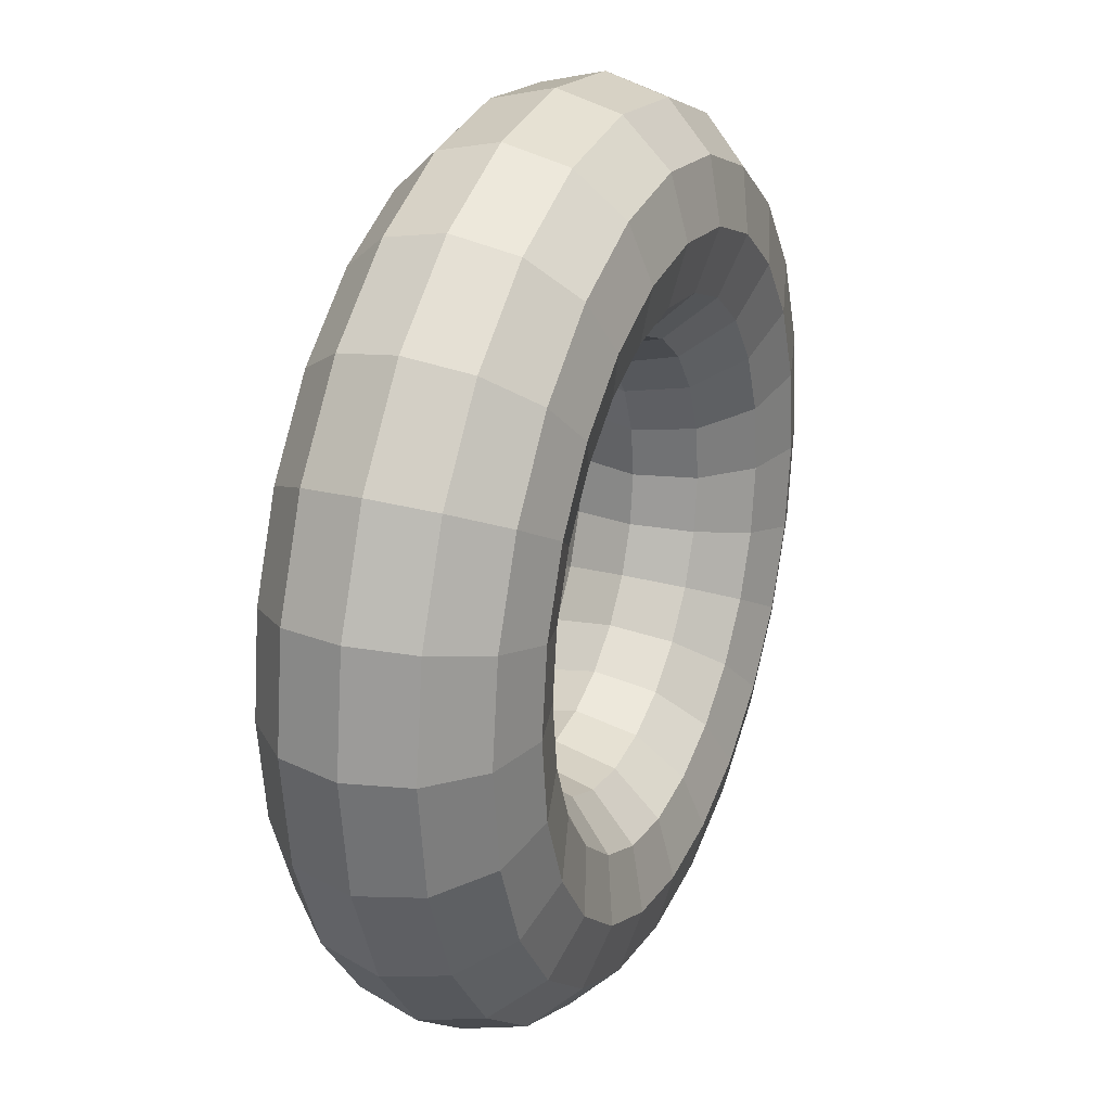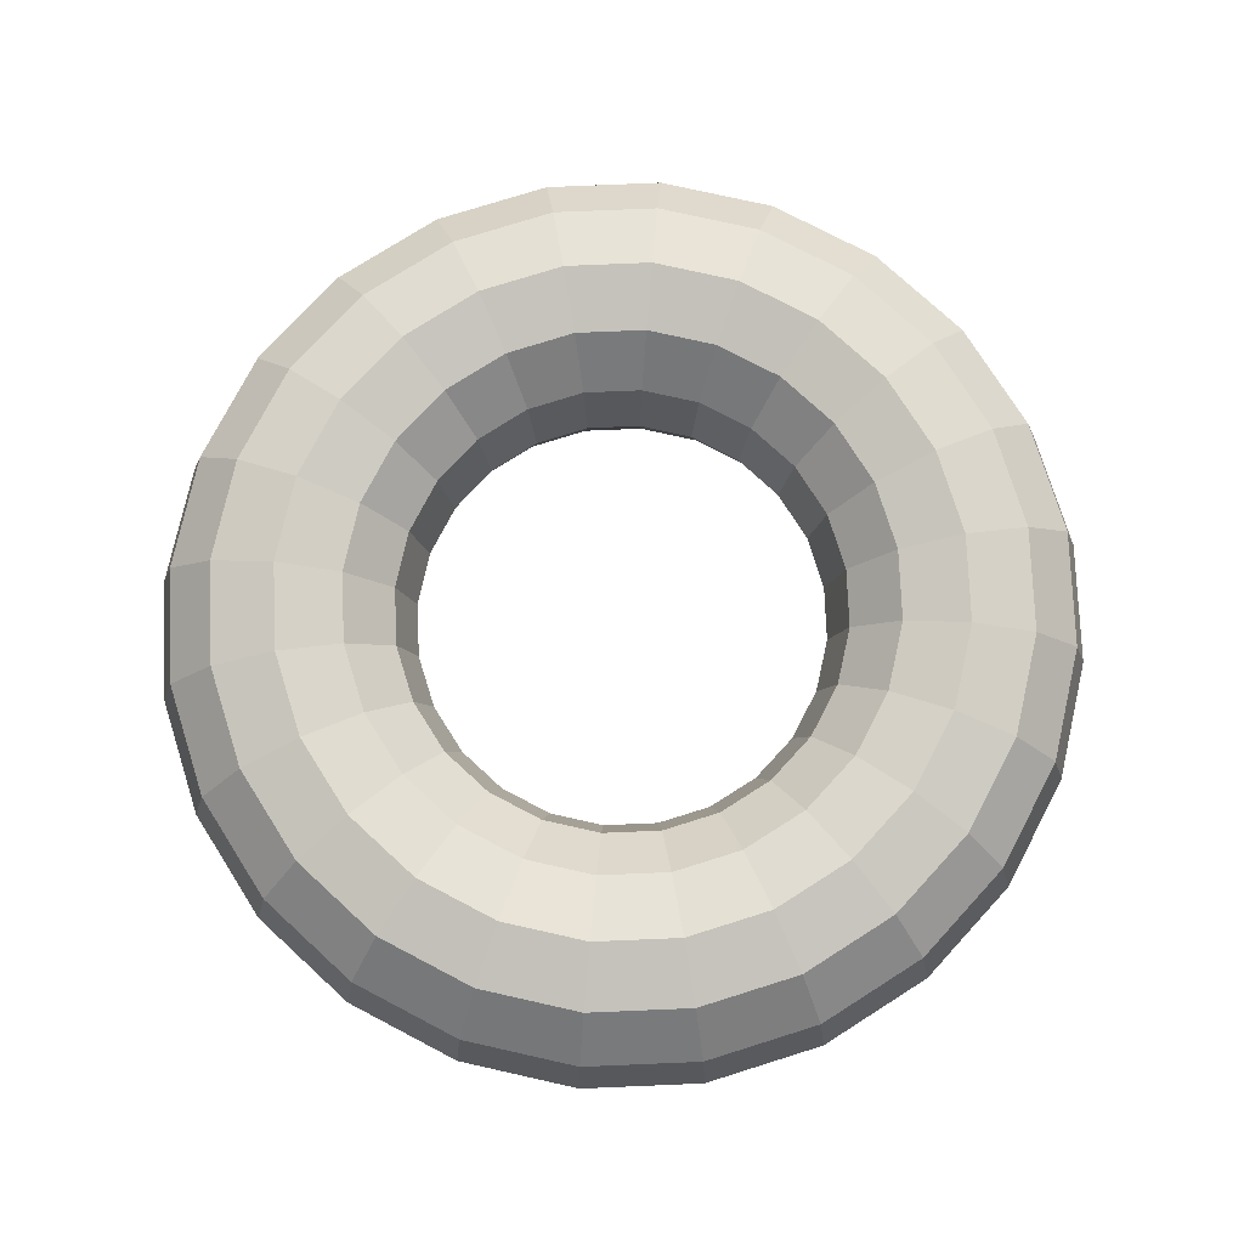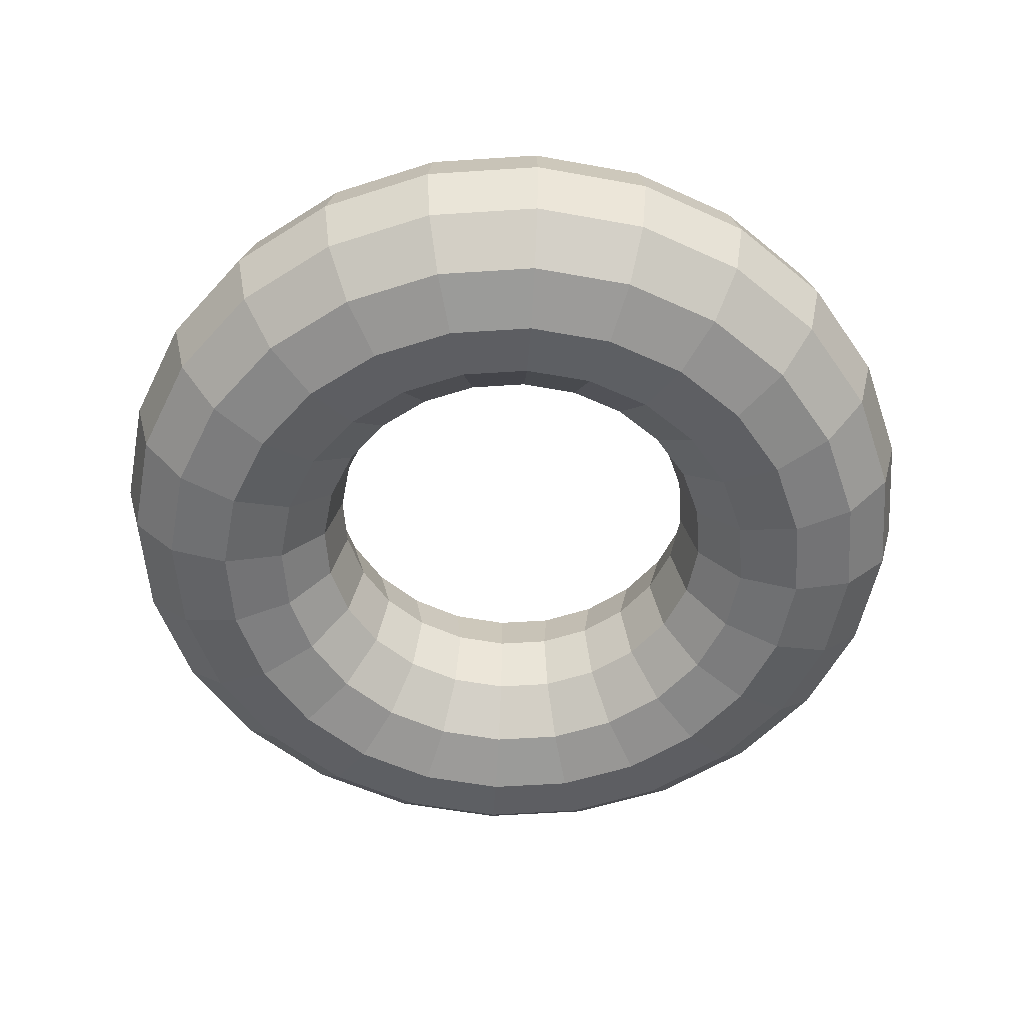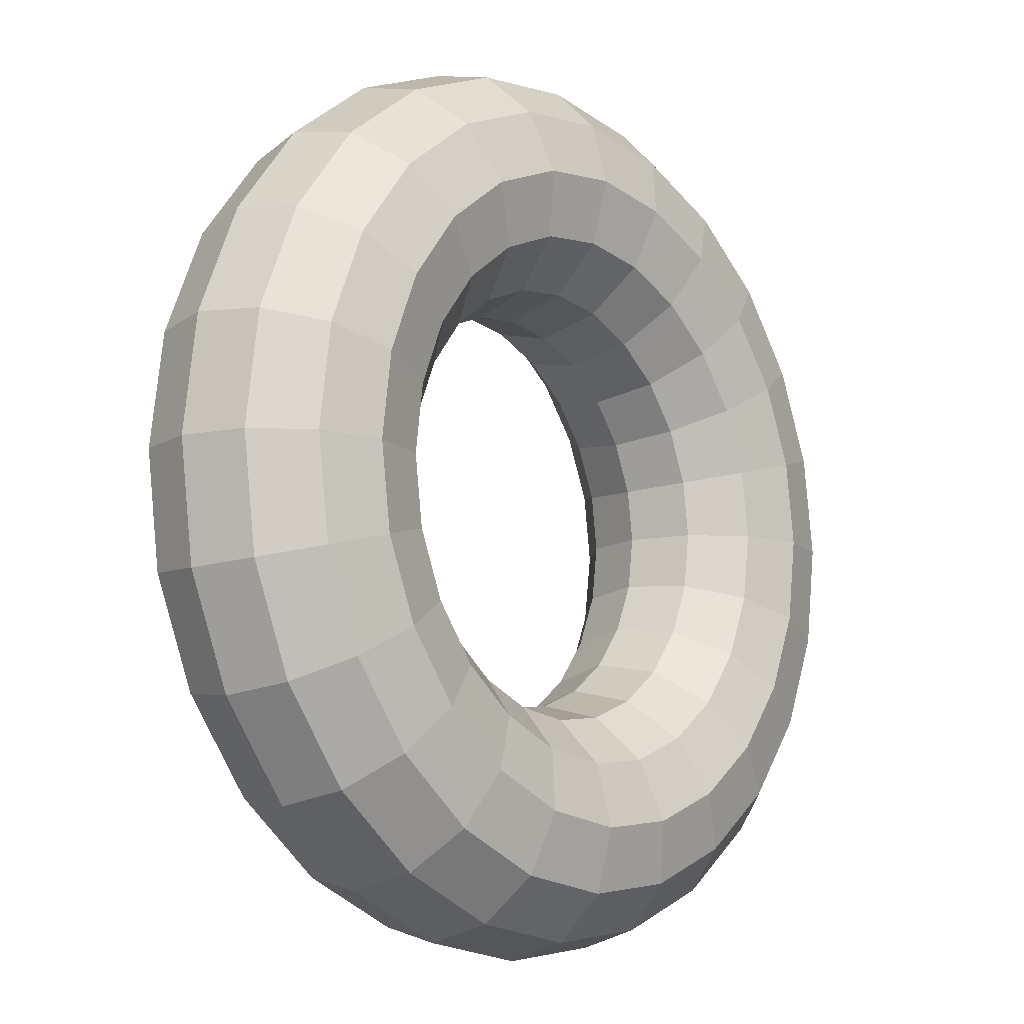
<metadata>
{"format":"obj","ext":"obj","renderer":"f3d","projection":"perspective","resolution":1024,"background":"white","views":[{"elev":26.0,"azim":112.8,"up":"+Z"},{"elev":77.0,"azim":-84.9,"up":"+Y"},{"elev":-54.6,"azim":-108.5,"up":"+Y"},{"elev":-11.4,"azim":130.3,"up":"+Z"}]}
</metadata>
<code>
o torus.081
v -4e-06 -1e-06 7.992
v 0.9987 0.5555 8.273
v 1.037 -1e-06 8.129
v -4e-06 0.5555 8.141
v 0.8935 0.9622 8.666
v -4e-06 0.9622 8.548
v 0.7497 1.111 9.202
v -4e-06 1.111 9.103
v 0.6059 0.9622 9.739
v -4e-06 0.9622 9.659
v 0.5006 0.5555 10.13
v -4e-06 0.5555 10.07
v 0.4621 -1e-06 10.28
v -4e-06 -1e-06 10.21
v 0.5006 -0.5555 10.13
v -4e-06 -0.5555 10.07
v 0.6059 -0.9622 9.739
v -4e-06 -0.9622 9.659
v 0.7497 -1.111 9.202
v -4e-06 -1.111 9.103
v 0.8935 -0.9622 8.666
v -4e-06 -0.9622 8.548
v 0.9987 -0.5555 8.273
v -4e-06 -0.5555 8.141
v 1.929 0.5555 8.658
v 2.004 -1e-06 8.529
v 1.726 0.9622 9.01
v 1.448 1.111 9.492
v 1.17 0.9622 9.973
v 0.9672 0.5555 10.32
v 0.8927 -1e-06 10.45
v 0.9672 -0.5555 10.32
v 1.17 -0.9622 9.973
v 1.448 -1.111 9.492
v 1.726 -0.9622 9.01
v 1.929 -0.5555 8.658
v 2.729 0.5555 9.271
v 2.834 -1e-06 9.166
v 2.441 0.9622 9.559
v 2.048 1.111 9.952
v 1.655 0.9622 10.34
v 1.368 0.5555 10.63
v 1.263 -1e-06 10.74
v 1.368 -0.5555 10.63
v 1.655 -0.9622 10.34
v 2.048 -1.111 9.952
v 2.441 -0.9622 9.559
v 2.729 -0.5555 9.271
v 3.342 0.5555 10.07
v 3.471 -1e-06 9.996
v 2.99 0.9622 10.27
v 2.508 1.111 10.55
v 2.027 0.9622 10.83
v 1.675 0.5555 11.03
v 1.546 -1e-06 11.11
v 1.675 -0.5555 11.03
v 2.027 -0.9622 10.83
v 2.508 -1.111 10.55
v 2.99 -0.9622 10.27
v 3.342 -0.5555 10.07
v 3.727 0.5555 11
v 3.871 -1e-06 10.96
v 3.334 0.9622 11.11
v 2.798 1.111 11.25
v 2.261 0.9622 11.39
v 1.868 0.5555 11.5
v 1.725 -1e-06 11.54
v 1.868 -0.5555 11.5
v 2.261 -0.9622 11.39
v 2.798 -1.111 11.25
v 3.334 -0.9622 11.11
v 3.727 -0.5555 11
v 3.859 0.5555 12
v 4.008 -1e-06 12
v 3.452 0.9622 12
v 2.897 1.111 12
v 2.341 0.9622 12
v 1.934 0.5555 12
v 1.785 -1e-06 12
v 1.934 -0.5555 12
v 2.341 -0.9622 12
v 2.897 -1.111 12
v 3.452 -0.9622 12
v 3.859 -0.5555 12
v 3.727 0.5555 13
v 3.871 -0 13.04
v 3.334 0.9622 12.89
v 2.798 1.111 12.75
v 2.261 0.9622 12.61
v 1.868 0.5555 12.5
v 1.725 -0 12.46
v 1.868 -0.5555 12.5
v 2.261 -0.9622 12.61
v 2.798 -1.111 12.75
v 3.334 -0.9622 12.89
v 3.727 -0.5555 13
v 3.342 0.5555 13.93
v 3.471 0 14
v 2.99 0.9622 13.73
v 2.508 1.111 13.45
v 2.027 0.9622 13.17
v 1.675 0.5555 12.97
v 1.546 -0 12.89
v 1.675 -0.5555 12.97
v 2.027 -0.9622 13.17
v 2.508 -1.111 13.45
v 2.99 -0.9622 13.73
v 3.342 -0.5555 13.93
v 2.729 0.5555 14.73
v 2.834 0 14.83
v 2.441 0.9622 14.44
v 2.048 1.111 14.05
v 1.655 0.9622 13.66
v 1.368 0.5555 13.37
v 1.263 0 13.26
v 1.368 -0.5555 13.37
v 1.655 -0.9622 13.66
v 2.048 -1.111 14.05
v 2.441 -0.9622 14.44
v 2.729 -0.5555 14.73
v 1.929 0.5555 15.34
v 2.004 0 15.47
v 1.726 0.9622 14.99
v 1.448 1.111 14.51
v 1.17 0.9622 14.03
v 0.9672 0.5555 13.68
v 0.8927 0 13.55
v 0.9672 -0.5555 13.68
v 1.17 -0.9622 14.03
v 1.448 -1.111 14.51
v 1.726 -0.9622 14.99
v 1.929 -0.5555 15.34
v 0.9987 0.5555 15.73
v 1.037 0 15.87
v 0.8935 0.9622 15.33
v 0.7497 1.111 14.8
v 0.6059 0.9622 14.26
v 0.5006 0.5555 13.87
v 0.4621 0 13.72
v 0.5006 -0.5555 13.87
v 0.6059 -0.9622 14.26
v 0.7497 -1.111 14.8
v 0.8935 -0.9622 15.33
v 0.9987 -0.5555 15.73
v -4e-06 0.5555 15.86
v -4e-06 0 16.01
v -4e-06 0.9622 15.45
v -4e-06 1.111 14.9
v -4e-06 0.9622 14.34
v -4e-06 0.5555 13.93
v -4e-06 0 13.79
v -4e-06 -0.5555 13.93
v -4e-06 -0.9622 14.34
v -4e-06 -1.111 14.9
v -4e-06 -0.9622 15.45
v -4e-06 -0.5555 15.86
v -0.9987 0.5555 15.73
v -1.037 0 15.87
v -0.8935 0.9622 15.33
v -0.7497 1.111 14.8
v -0.6059 0.9622 14.26
v -0.5006 0.5555 13.87
v -0.4621 0 13.72
v -0.5006 -0.5555 13.87
v -0.6059 -0.9622 14.26
v -0.7497 -1.111 14.8
v -0.8935 -0.9622 15.33
v -0.9987 -0.5555 15.73
v -1.929 0.5555 15.34
v -2.004 0 15.47
v -1.726 0.9622 14.99
v -1.448 1.111 14.51
v -1.17 0.9622 14.03
v -0.9672 0.5555 13.68
v -0.8927 0 13.55
v -0.9672 -0.5555 13.68
v -1.17 -0.9622 14.03
v -1.448 -1.111 14.51
v -1.726 -0.9622 14.99
v -1.929 -0.5555 15.34
v -2.729 0.5555 14.73
v -2.834 0 14.83
v -2.441 0.9622 14.44
v -2.048 1.111 14.05
v -1.655 0.9622 13.66
v -1.368 0.5555 13.37
v -1.263 0 13.26
v -1.368 -0.5555 13.37
v -1.655 -0.9622 13.66
v -2.048 -1.111 14.05
v -2.441 -0.9622 14.44
v -2.729 -0.5555 14.73
v -3.342 0.5555 13.93
v -3.471 0 14
v -2.99 0.9622 13.73
v -2.508 1.111 13.45
v -2.027 0.9622 13.17
v -1.675 0.5555 12.97
v -1.546 -0 12.89
v -1.675 -0.5555 12.97
v -2.027 -0.9622 13.17
v -2.508 -1.111 13.45
v -2.99 -0.9622 13.73
v -3.342 -0.5555 13.93
v -3.727 0.5555 13
v -3.871 -0 13.04
v -3.334 0.9622 12.89
v -2.798 1.111 12.75
v -2.261 0.9622 12.61
v -1.868 0.5555 12.5
v -1.725 -0 12.46
v -1.868 -0.5555 12.5
v -2.261 -0.9622 12.61
v -2.798 -1.111 12.75
v -3.334 -0.9622 12.89
v -3.727 -0.5555 13
v -3.859 0.5555 12
v -4.008 -1e-06 12
v -3.452 0.9622 12
v -2.897 1.111 12
v -2.341 0.9622 12
v -1.934 0.5555 12
v -1.785 -1e-06 12
v -1.934 -0.5555 12
v -2.341 -0.9622 12
v -2.897 -1.111 12
v -3.452 -0.9622 12
v -3.859 -0.5555 12
v -3.727 0.5555 11
v -3.871 -1e-06 10.96
v -3.334 0.9622 11.11
v -2.798 1.111 11.25
v -2.261 0.9622 11.39
v -1.868 0.5555 11.5
v -1.725 -1e-06 11.54
v -1.868 -0.5555 11.5
v -2.261 -0.9622 11.39
v -2.798 -1.111 11.25
v -3.334 -0.9622 11.11
v -3.727 -0.5555 11
v -3.342 0.5555 10.07
v -3.471 -1e-06 9.996
v -2.99 0.9622 10.27
v -2.508 1.111 10.55
v -2.027 0.9622 10.83
v -1.675 0.5555 11.03
v -1.546 -1e-06 11.11
v -1.675 -0.5555 11.03
v -2.027 -0.9622 10.83
v -2.508 -1.111 10.55
v -2.99 -0.9622 10.27
v -3.342 -0.5555 10.07
v -2.729 0.5555 9.271
v -2.834 -1e-06 9.166
v -2.441 0.9622 9.559
v -2.048 1.111 9.952
v -1.655 0.9622 10.34
v -1.368 0.5555 10.63
v -1.263 -1e-06 10.74
v -1.368 -0.5555 10.63
v -1.655 -0.9622 10.34
v -2.048 -1.111 9.952
v -2.441 -0.9622 9.559
v -2.729 -0.5555 9.271
v -1.929 0.5555 8.658
v -2.004 -1e-06 8.529
v -1.726 0.9622 9.01
v -1.448 1.111 9.492
v -1.17 0.9622 9.973
v -0.9672 0.5555 10.32
v -0.8927 -1e-06 10.45
v -0.9672 -0.5555 10.32
v -1.17 -0.9622 9.973
v -1.448 -1.111 9.492
v -1.726 -0.9622 9.01
v -1.929 -0.5555 8.658
v -0.9987 0.5555 8.273
v -1.037 -1e-06 8.129
v -0.8935 0.9622 8.666
v -0.7497 1.111 9.202
v -0.6059 0.9622 9.739
v -0.5006 0.5555 10.13
v -0.4621 -1e-06 10.28
v -0.5006 -0.5555 10.13
v -0.6059 -0.9622 9.739
v -0.7497 -1.111 9.202
v -0.8935 -0.9622 8.666
v -0.9987 -0.5555 8.273
f 1 2 3
f 1 4 2
f 4 5 2
f 4 6 5
f 6 7 5
f 6 8 7
f 8 9 7
f 8 10 9
f 10 11 9
f 10 12 11
f 12 13 11
f 12 14 13
f 14 15 13
f 14 16 15
f 16 17 15
f 16 18 17
f 18 19 17
f 18 20 19
f 20 21 19
f 20 22 21
f 22 23 21
f 22 24 23
f 24 3 23
f 24 1 3
f 3 25 26
f 3 2 25
f 2 27 25
f 2 5 27
f 5 28 27
f 5 7 28
f 7 29 28
f 7 9 29
f 9 30 29
f 9 11 30
f 11 31 30
f 11 13 31
f 13 32 31
f 13 15 32
f 15 33 32
f 15 17 33
f 17 34 33
f 17 19 34
f 19 35 34
f 19 21 35
f 21 36 35
f 21 23 36
f 23 26 36
f 23 3 26
f 26 37 38
f 26 25 37
f 25 39 37
f 25 27 39
f 27 40 39
f 27 28 40
f 28 41 40
f 28 29 41
f 29 42 41
f 29 30 42
f 30 43 42
f 30 31 43
f 31 44 43
f 31 32 44
f 32 45 44
f 32 33 45
f 33 46 45
f 33 34 46
f 34 47 46
f 34 35 47
f 35 48 47
f 35 36 48
f 36 38 48
f 36 26 38
f 38 49 50
f 38 37 49
f 37 51 49
f 37 39 51
f 39 52 51
f 39 40 52
f 40 53 52
f 40 41 53
f 41 54 53
f 41 42 54
f 42 55 54
f 42 43 55
f 43 56 55
f 43 44 56
f 44 57 56
f 44 45 57
f 45 58 57
f 45 46 58
f 46 59 58
f 46 47 59
f 47 60 59
f 47 48 60
f 48 50 60
f 48 38 50
f 50 61 62
f 50 49 61
f 49 63 61
f 49 51 63
f 51 64 63
f 51 52 64
f 52 65 64
f 52 53 65
f 53 66 65
f 53 54 66
f 54 67 66
f 54 55 67
f 55 68 67
f 55 56 68
f 56 69 68
f 56 57 69
f 57 70 69
f 57 58 70
f 58 71 70
f 58 59 71
f 59 72 71
f 59 60 72
f 60 62 72
f 60 50 62
f 62 73 74
f 62 61 73
f 61 75 73
f 61 63 75
f 63 76 75
f 63 64 76
f 64 77 76
f 64 65 77
f 65 78 77
f 65 66 78
f 66 79 78
f 66 67 79
f 67 80 79
f 67 68 80
f 68 81 80
f 68 69 81
f 69 82 81
f 69 70 82
f 70 83 82
f 70 71 83
f 71 84 83
f 71 72 84
f 72 74 84
f 72 62 74
f 74 85 86
f 74 73 85
f 73 87 85
f 73 75 87
f 75 88 87
f 75 76 88
f 76 89 88
f 76 77 89
f 77 90 89
f 77 78 90
f 78 91 90
f 78 79 91
f 79 92 91
f 79 80 92
f 80 93 92
f 80 81 93
f 81 94 93
f 81 82 94
f 82 95 94
f 82 83 95
f 83 96 95
f 83 84 96
f 84 86 96
f 84 74 86
f 86 97 98
f 86 85 97
f 85 99 97
f 85 87 99
f 87 100 99
f 87 88 100
f 88 101 100
f 88 89 101
f 89 102 101
f 89 90 102
f 90 103 102
f 90 91 103
f 91 104 103
f 91 92 104
f 92 105 104
f 92 93 105
f 93 106 105
f 93 94 106
f 94 107 106
f 94 95 107
f 95 108 107
f 95 96 108
f 96 98 108
f 96 86 98
f 98 109 110
f 98 97 109
f 97 111 109
f 97 99 111
f 99 112 111
f 99 100 112
f 100 113 112
f 100 101 113
f 101 114 113
f 101 102 114
f 102 115 114
f 102 103 115
f 103 116 115
f 103 104 116
f 104 117 116
f 104 105 117
f 105 118 117
f 105 106 118
f 106 119 118
f 106 107 119
f 107 120 119
f 107 108 120
f 108 110 120
f 108 98 110
f 110 121 122
f 110 109 121
f 109 123 121
f 109 111 123
f 111 124 123
f 111 112 124
f 112 125 124
f 112 113 125
f 113 126 125
f 113 114 126
f 114 127 126
f 114 115 127
f 115 128 127
f 115 116 128
f 116 129 128
f 116 117 129
f 117 130 129
f 117 118 130
f 118 131 130
f 118 119 131
f 119 132 131
f 119 120 132
f 120 122 132
f 120 110 122
f 122 133 134
f 122 121 133
f 121 135 133
f 121 123 135
f 123 136 135
f 123 124 136
f 124 137 136
f 124 125 137
f 125 138 137
f 125 126 138
f 126 139 138
f 126 127 139
f 127 140 139
f 127 128 140
f 128 141 140
f 128 129 141
f 129 142 141
f 129 130 142
f 130 143 142
f 130 131 143
f 131 144 143
f 131 132 144
f 132 134 144
f 132 122 134
f 134 145 146
f 134 133 145
f 133 147 145
f 133 135 147
f 135 148 147
f 135 136 148
f 136 149 148
f 136 137 149
f 137 150 149
f 137 138 150
f 138 151 150
f 138 139 151
f 139 152 151
f 139 140 152
f 140 153 152
f 140 141 153
f 141 154 153
f 141 142 154
f 142 155 154
f 142 143 155
f 143 156 155
f 143 144 156
f 144 146 156
f 144 134 146
f 146 157 158
f 146 145 157
f 145 159 157
f 145 147 159
f 147 160 159
f 147 148 160
f 148 161 160
f 148 149 161
f 149 162 161
f 149 150 162
f 150 163 162
f 150 151 163
f 151 164 163
f 151 152 164
f 152 165 164
f 152 153 165
f 153 166 165
f 153 154 166
f 154 167 166
f 154 155 167
f 155 168 167
f 155 156 168
f 156 158 168
f 156 146 158
f 158 169 170
f 158 157 169
f 157 171 169
f 157 159 171
f 159 172 171
f 159 160 172
f 160 173 172
f 160 161 173
f 161 174 173
f 161 162 174
f 162 175 174
f 162 163 175
f 163 176 175
f 163 164 176
f 164 177 176
f 164 165 177
f 165 178 177
f 165 166 178
f 166 179 178
f 166 167 179
f 167 180 179
f 167 168 180
f 168 170 180
f 168 158 170
f 170 181 182
f 170 169 181
f 169 183 181
f 169 171 183
f 171 184 183
f 171 172 184
f 172 185 184
f 172 173 185
f 173 186 185
f 173 174 186
f 174 187 186
f 174 175 187
f 175 188 187
f 175 176 188
f 176 189 188
f 176 177 189
f 177 190 189
f 177 178 190
f 178 191 190
f 178 179 191
f 179 192 191
f 179 180 192
f 180 182 192
f 180 170 182
f 182 193 194
f 182 181 193
f 181 195 193
f 181 183 195
f 183 196 195
f 183 184 196
f 184 197 196
f 184 185 197
f 185 198 197
f 185 186 198
f 186 199 198
f 186 187 199
f 187 200 199
f 187 188 200
f 188 201 200
f 188 189 201
f 189 202 201
f 189 190 202
f 190 203 202
f 190 191 203
f 191 204 203
f 191 192 204
f 192 194 204
f 192 182 194
f 194 205 206
f 194 193 205
f 193 207 205
f 193 195 207
f 195 208 207
f 195 196 208
f 196 209 208
f 196 197 209
f 197 210 209
f 197 198 210
f 198 211 210
f 198 199 211
f 199 212 211
f 199 200 212
f 200 213 212
f 200 201 213
f 201 214 213
f 201 202 214
f 202 215 214
f 202 203 215
f 203 216 215
f 203 204 216
f 204 206 216
f 204 194 206
f 206 217 218
f 206 205 217
f 205 219 217
f 205 207 219
f 207 220 219
f 207 208 220
f 208 221 220
f 208 209 221
f 209 222 221
f 209 210 222
f 210 223 222
f 210 211 223
f 211 224 223
f 211 212 224
f 212 225 224
f 212 213 225
f 213 226 225
f 213 214 226
f 214 227 226
f 214 215 227
f 215 228 227
f 215 216 228
f 216 218 228
f 216 206 218
f 218 229 230
f 218 217 229
f 217 231 229
f 217 219 231
f 219 232 231
f 219 220 232
f 220 233 232
f 220 221 233
f 221 234 233
f 221 222 234
f 222 235 234
f 222 223 235
f 223 236 235
f 223 224 236
f 224 237 236
f 224 225 237
f 225 238 237
f 225 226 238
f 226 239 238
f 226 227 239
f 227 240 239
f 227 228 240
f 228 230 240
f 228 218 230
f 230 241 242
f 230 229 241
f 229 243 241
f 229 231 243
f 231 244 243
f 231 232 244
f 232 245 244
f 232 233 245
f 233 246 245
f 233 234 246
f 234 247 246
f 234 235 247
f 235 248 247
f 235 236 248
f 236 249 248
f 236 237 249
f 237 250 249
f 237 238 250
f 238 251 250
f 238 239 251
f 239 252 251
f 239 240 252
f 240 242 252
f 240 230 242
f 242 253 254
f 242 241 253
f 241 255 253
f 241 243 255
f 243 256 255
f 243 244 256
f 244 257 256
f 244 245 257
f 245 258 257
f 245 246 258
f 246 259 258
f 246 247 259
f 247 260 259
f 247 248 260
f 248 261 260
f 248 249 261
f 249 262 261
f 249 250 262
f 250 263 262
f 250 251 263
f 251 264 263
f 251 252 264
f 252 254 264
f 252 242 254
f 254 265 266
f 254 253 265
f 253 267 265
f 253 255 267
f 255 268 267
f 255 256 268
f 256 269 268
f 256 257 269
f 257 270 269
f 257 258 270
f 258 271 270
f 258 259 271
f 259 272 271
f 259 260 272
f 260 273 272
f 260 261 273
f 261 274 273
f 261 262 274
f 262 275 274
f 262 263 275
f 263 276 275
f 263 264 276
f 264 266 276
f 264 254 266
f 266 277 278
f 266 265 277
f 265 279 277
f 265 267 279
f 267 280 279
f 267 268 280
f 268 281 280
f 268 269 281
f 269 282 281
f 269 270 282
f 270 283 282
f 270 271 283
f 271 284 283
f 271 272 284
f 272 285 284
f 272 273 285
f 273 286 285
f 273 274 286
f 274 287 286
f 274 275 287
f 275 288 287
f 275 276 288
f 276 278 288
f 276 266 278
f 278 4 1
f 278 277 4
f 277 6 4
f 277 279 6
f 279 8 6
f 279 280 8
f 280 10 8
f 280 281 10
f 281 12 10
f 281 282 12
f 282 14 12
f 282 283 14
f 283 16 14
f 283 284 16
f 284 18 16
f 284 285 18
f 285 20 18
f 285 286 20
f 286 22 20
f 286 287 22
f 287 24 22
f 287 288 24
f 288 1 24
f 288 278 1

</code>
